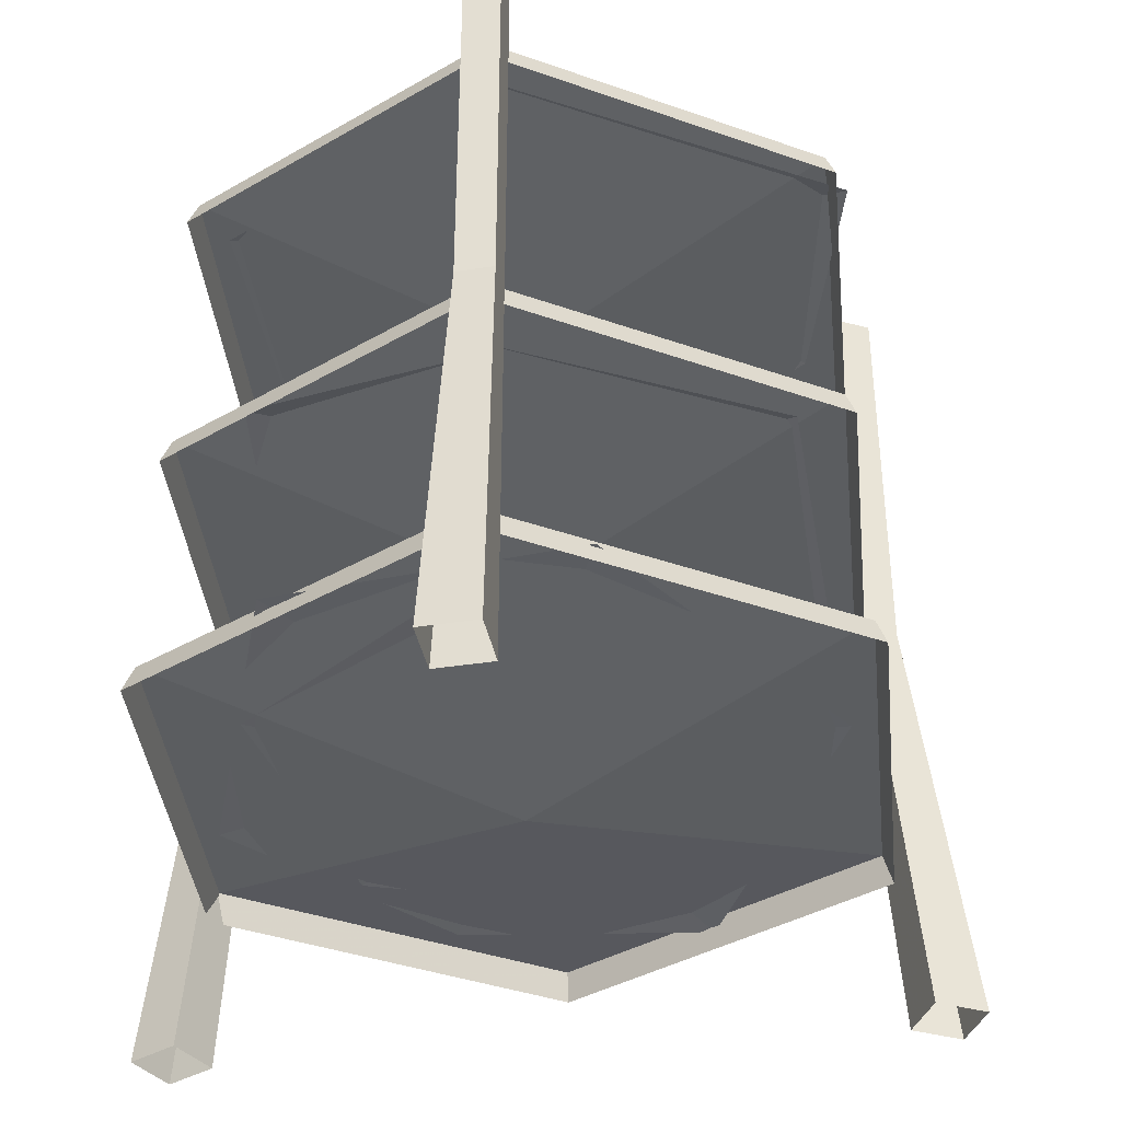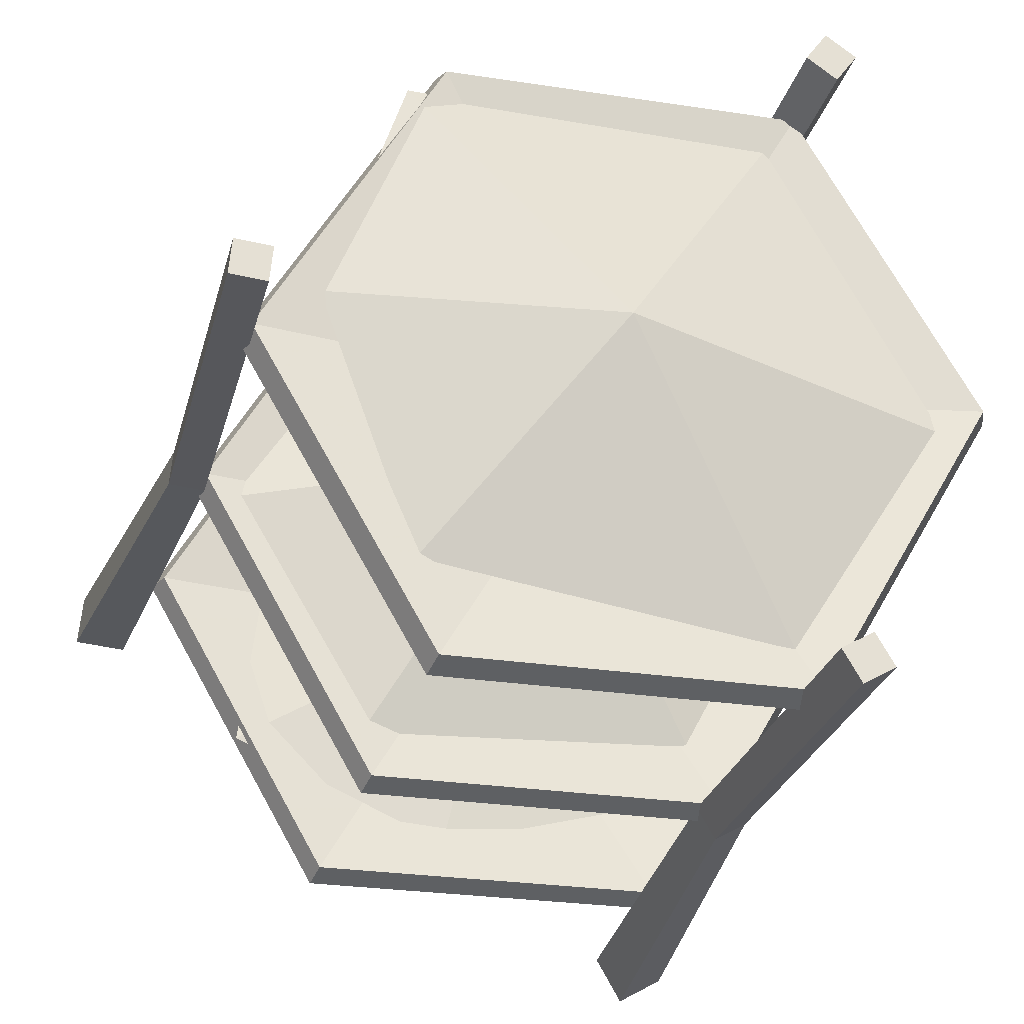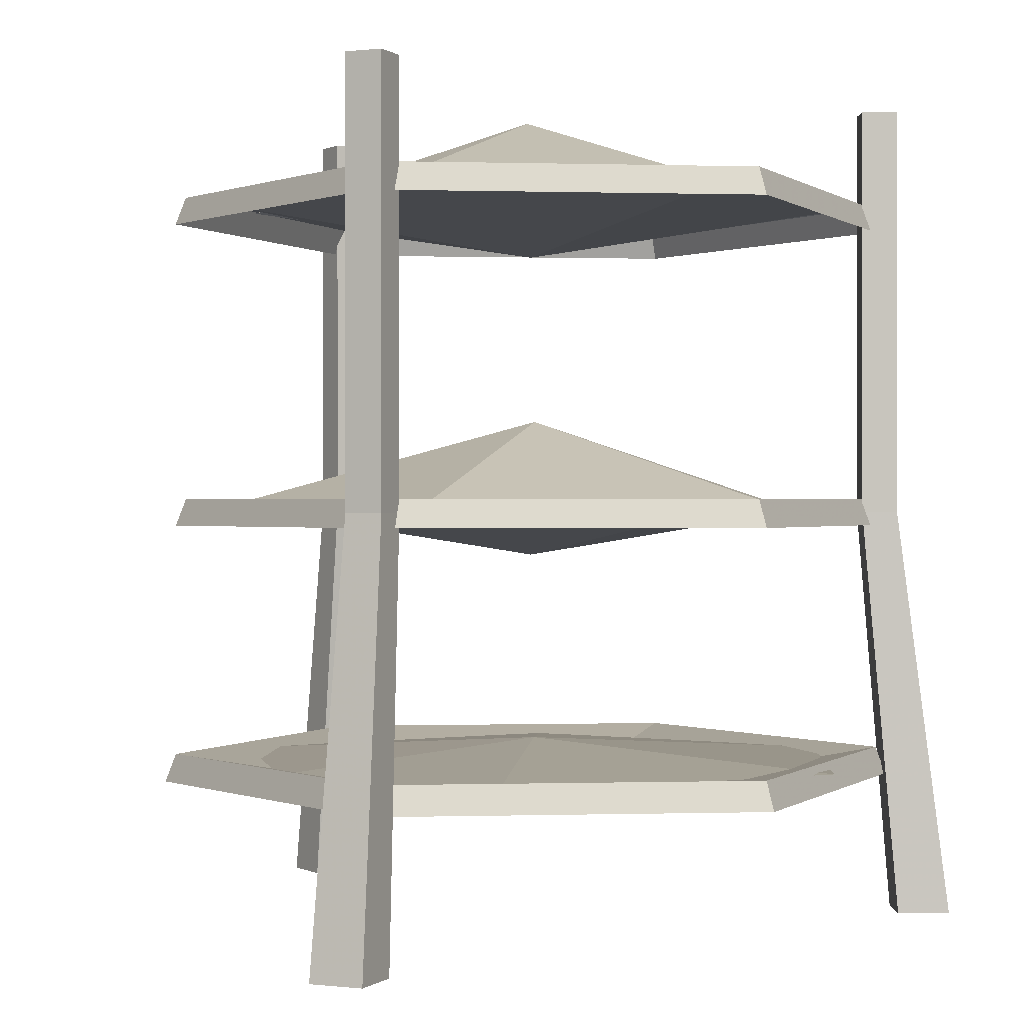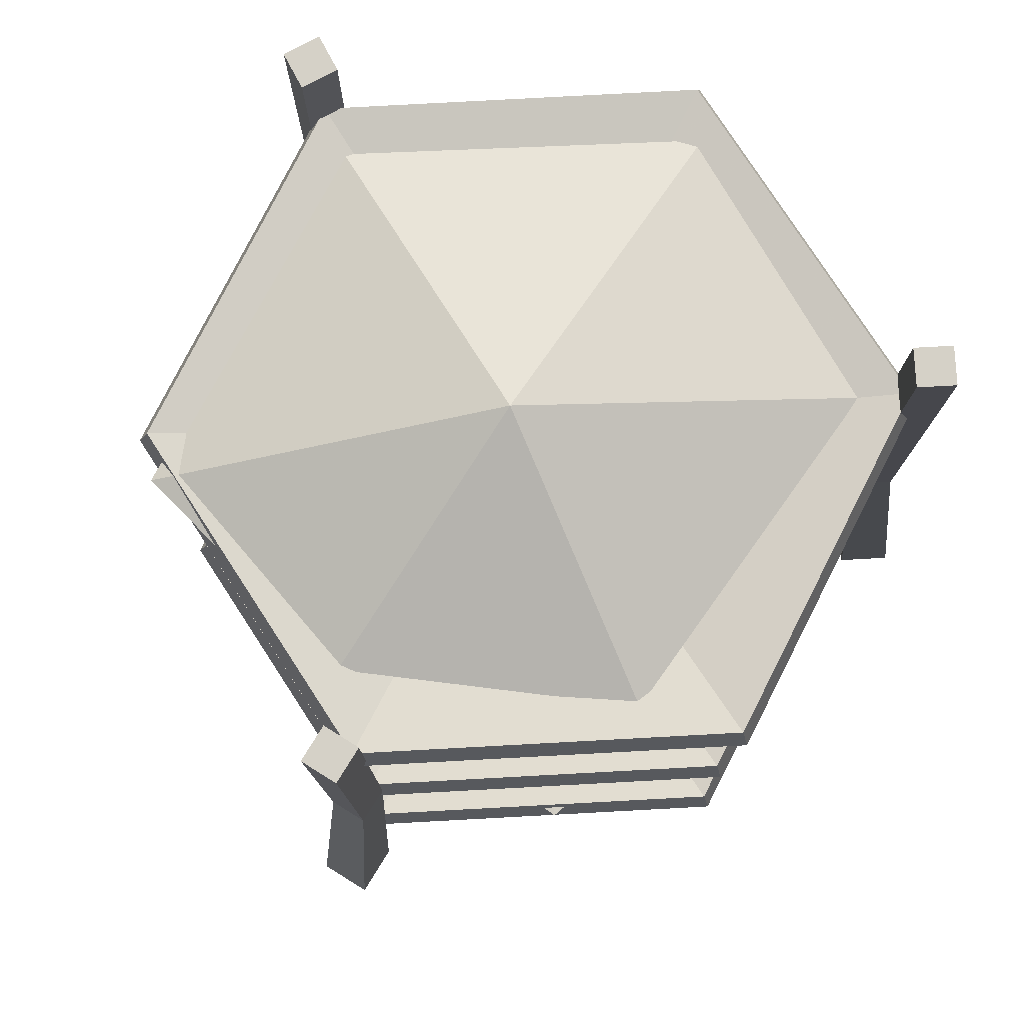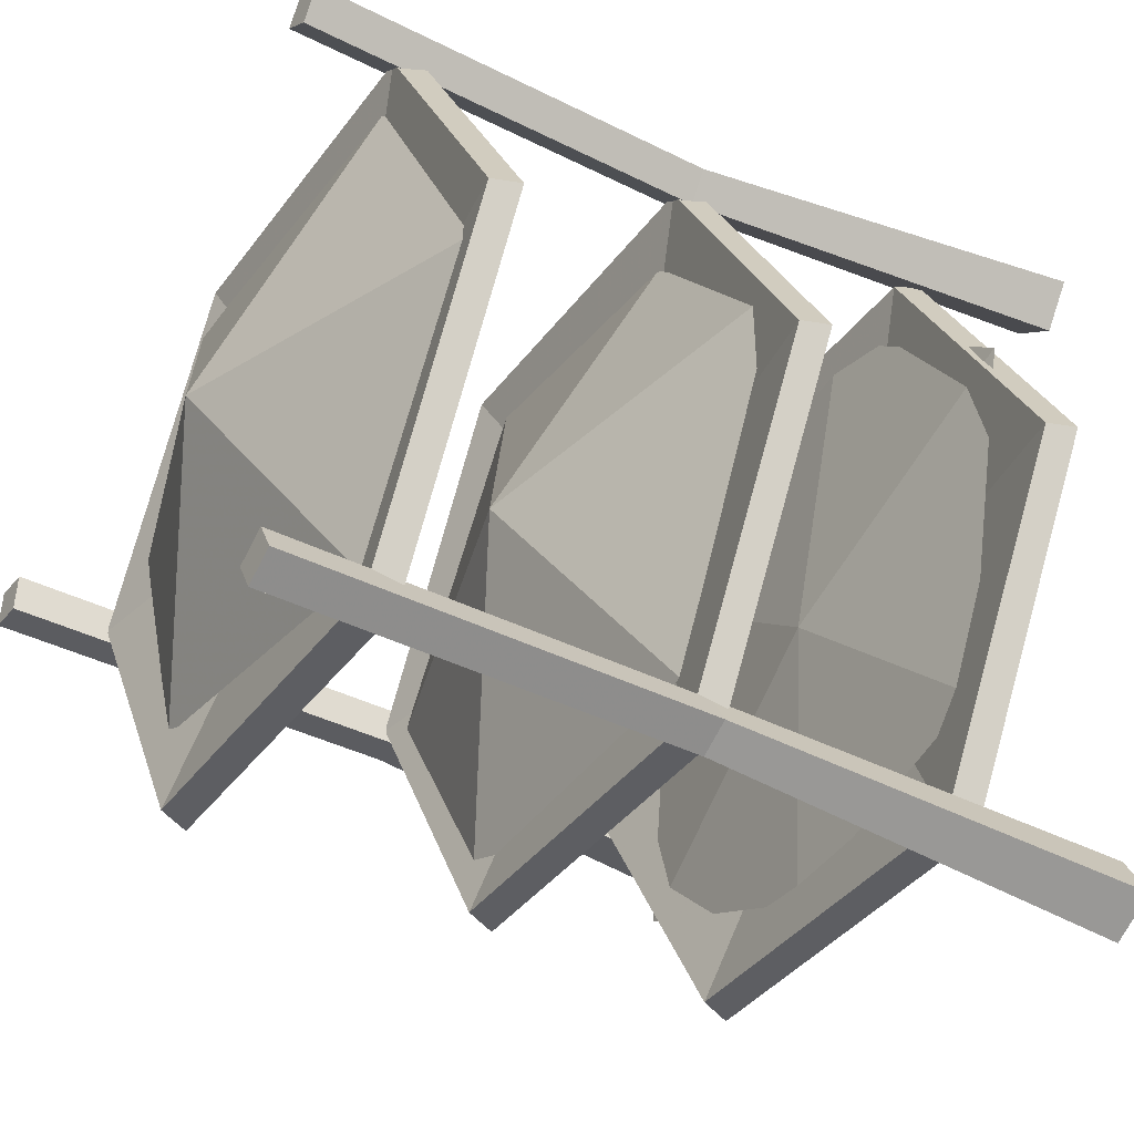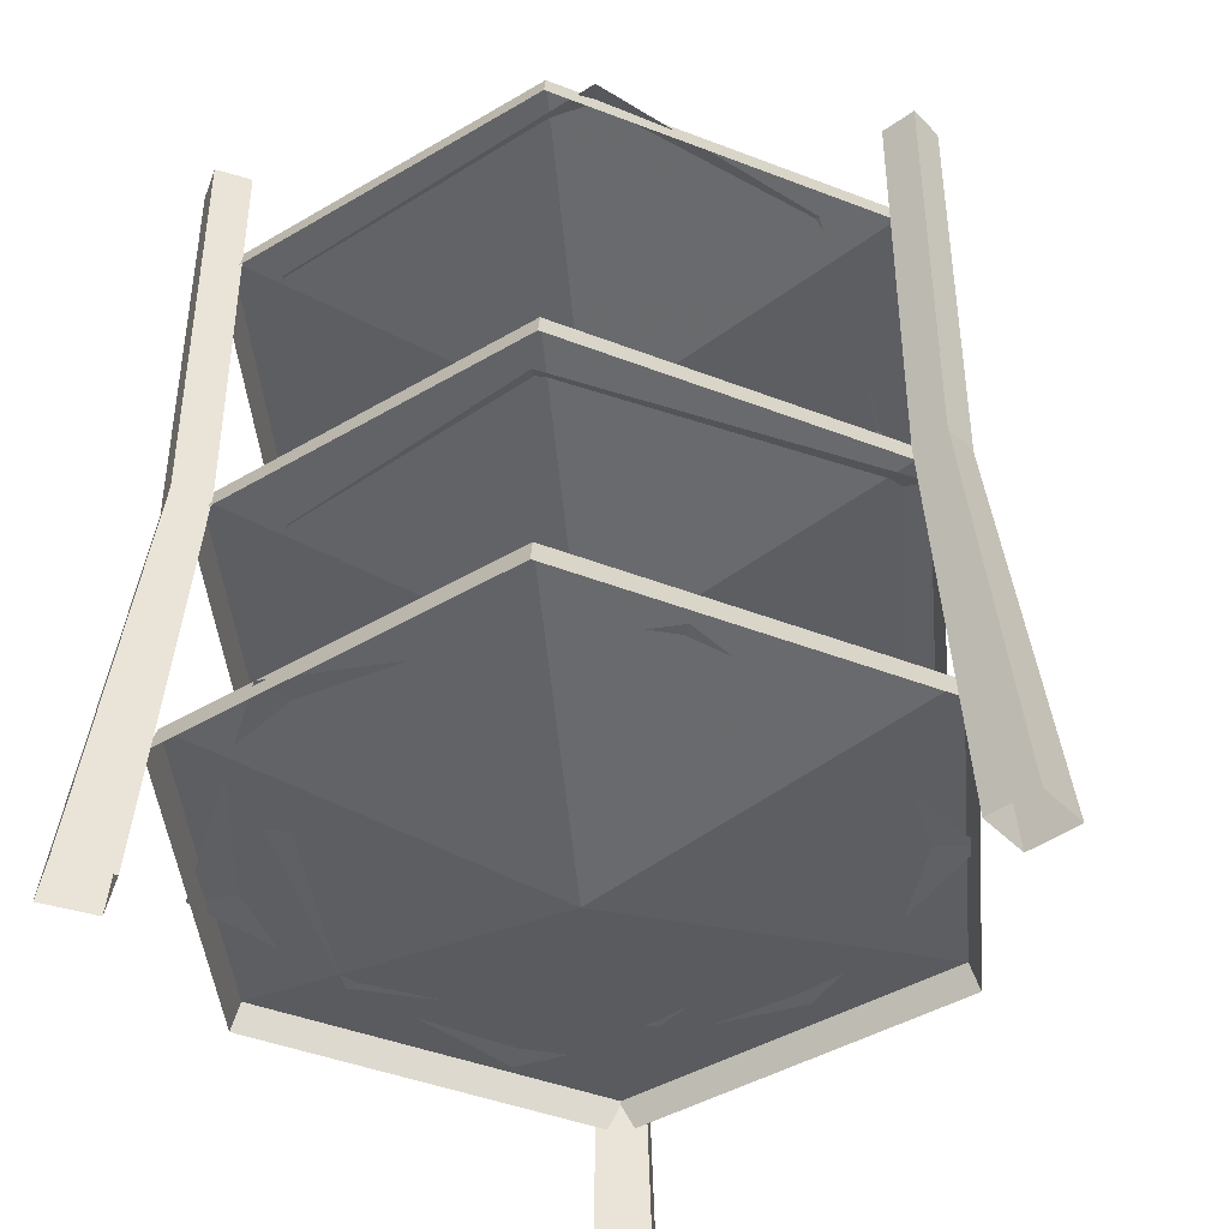
<metadata>
{"format":"obj","ext":"obj","renderer":"f3d","projection":"perspective","resolution":1024,"background":"white","views":[{"elev":-38.7,"azim":156.0,"up":"+Z"},{"elev":-26.2,"azim":-13.7,"up":"+Y"},{"elev":0.2,"azim":53.8,"up":"+Z"},{"elev":78.8,"azim":-63.1,"up":"+Z"},{"elev":-38.7,"azim":57.6,"up":"+Y"},{"elev":-43.0,"azim":-144.8,"up":"+Z"}]}
</metadata>
<code>
g zhanchang_fuben_303_lianjinfang01_yaojia
v 23.95 -46.44 99.22
v 28.28 -43.94 99.22
v 25.78 -39.61 99.22
v 21.45 -42.11 99.22
v 32.82 -49.7 -15.28
v 28.28 -43.94 41.97
v 23.95 -46.44 41.97
v 26.52 -53.33 -15.28
v 29.18 -43.4 -15.28
v 25.78 -39.61 41.97
v 28.28 -43.94 41.97
v 32.82 -49.7 -15.28
v 22.88 -47.03 -15.28
v 21.45 -42.11 41.97
v 25.78 -39.61 41.97
v 29.18 -43.4 -15.28
v 26.52 -53.33 -15.28
v 23.95 -46.44 41.97
v 21.45 -42.11 41.97
v 22.88 -47.03 -15.28
v 28.28 -43.94 99.22
v 23.95 -46.44 99.22
v 25.78 -39.61 99.22
v 28.28 -43.94 99.22
v 21.45 -42.11 99.22
v 25.78 -39.61 99.22
v 23.95 -46.44 99.22
v 21.45 -42.11 99.22
v -52.98 3.684 99.22
v -53.42 -1.297 99.22
v -48.43 -1.733 99.22
v -48 3.248 99.22
v -60.73 -1.719 -15.28
v -53.42 -1.297 41.97
v -52.98 3.684 41.97
v -60.1 5.527 -15.28
v -53.49 -2.353 -15.28
v -48.43 -1.733 41.97
v -53.42 -1.297 41.97
v -60.73 -1.719 -15.28
v -52.85 4.893 -15.28
v -48 3.248 41.97
v -48.43 -1.733 41.97
v -53.49 -2.353 -15.28
v -60.1 5.527 -15.28
v -52.98 3.684 41.97
v -48 3.248 41.97
v -52.85 4.893 -15.28
v -53.42 -1.297 99.22
v -52.98 3.684 99.22
v -48.43 -1.733 99.22
v -53.42 -1.297 99.22
v -48 3.248 99.22
v -48.43 -1.733 99.22
v -52.98 3.684 99.22
v -48 3.248 99.22
v 28.57 44.08 99.22
v 24.47 46.95 99.22
v 21.6 42.86 99.22
v 25.7 39.99 99.22
v 27.77 53.5 -15.28
v 24.47 46.95 41.97
v 28.57 44.08 41.97
v 33.72 49.33 -15.28
v 23.59 47.54 -15.28
v 21.6 42.86 41.97
v 24.47 46.95 41.97
v 27.77 53.5 -15.28
v 29.55 43.37 -15.28
v 25.7 39.99 41.97
v 21.6 42.86 41.97
v 23.59 47.54 -15.28
v 33.72 49.33 -15.28
v 28.57 44.08 41.97
v 25.7 39.99 41.97
v 29.55 43.37 -15.28
v 24.47 46.95 99.22
v 28.57 44.08 99.22
v 21.6 42.86 99.22
v 24.47 46.95 99.22
v 25.7 39.99 99.22
v 21.6 42.86 99.22
v 28.57 44.08 99.22
v 25.7 39.99 99.22
f 1 2 3
f 3 4 1
f 5 6 7
f 7 8 5
f 9 10 11
f 11 12 9
f 13 14 15
f 15 16 13
f 17 18 19
f 19 20 17
f 21 22 7
f 7 6 21
f 23 24 11
f 11 10 23
f 25 26 15
f 15 14 25
f 27 28 19
f 19 18 27
f 29 30 31
f 31 32 29
f 33 34 35
f 35 36 33
f 37 38 39
f 39 40 37
f 41 42 43
f 43 44 41
f 45 46 47
f 47 48 45
f 49 50 35
f 35 34 49
f 51 52 39
f 39 38 51
f 53 54 43
f 43 42 53
f 55 56 47
f 47 46 55
f 57 58 59
f 59 60 57
f 61 62 63
f 63 64 61
f 65 66 67
f 67 68 65
f 69 70 71
f 71 72 69
f 73 74 75
f 75 76 73
f 77 78 63
f 63 62 77
f 79 80 67
f 67 66 79
f 81 82 71
f 71 70 81
f 83 84 75
f 75 74 83
g zhanchang_fuben_303_lianjinfang01_yaojia
v -2.681 1.336 97.51
v 43.03 -3.514 84.85
v 20.23 37.19 84.85
v -29.29 38.95 84.85
v -40.02 6.581 84.85
v -27.08 -29.16 84.85
v 21.08 -36.51 84.85
v -2.598 2.616 54.88
v -26.31 -36.76 42.22
v 20.21 -33.3 42.22
v 42.74 10.83 42.22
v 17.93 34.24 42.22
v -19.93 37.62 42.22
v -46.94 -2.924 42.22
v 1.932 -0.8643 10.2
v 10.75 44.25 7.025
v -31.79 25.09 7.025
v -37.86 -24.09 7.025
v -6.548 -37.6 6.421
v 30.19 -27.83 6.568
v 41.71 19.51 7.025
v 1.548 -0.9173 8.133
v 24.77 25.75 5.691
v -10.93 29.34 5.691
v -33.9 -1.087 5.691
v -18.23 -22.13 5.226
v 10 -29.75 5.339
v 35.88 -2.644 5.691
f 85 86 87
f 85 87 88
f 85 88 89
f 85 89 90
f 85 90 91
f 85 91 86
f 92 93 94
f 92 94 95
f 92 95 96
f 92 96 97
f 92 97 98
f 92 98 93
f 99 100 101
f 99 101 102
f 99 102 103
f 99 103 104
f 99 104 105
f 99 105 100
f 106 107 108
f 106 108 109
f 106 109 110
f 106 110 111
f 106 111 112
f 106 112 107
g zhanchang_fuben_303_lianjinfang01_yaojia
v 50 -1e-06 82.24
v 25 43.3 82.24
v 24.29 42.08 85.95
v 48.59 -1e-06 85.95
v -25 43.3 82.24
v -24.29 42.08 85.95
v -50 -6e-06 82.24
v -48.59 -6e-06 85.95
v -25 -43.3 82.24
v -24.29 -42.08 85.95
v 25 -43.3 82.24
v 24.29 -42.08 85.95
v 48.59 -1e-06 85.95
v 24.29 42.08 85.95
v -1e-06 -2e-06 78.08
v -24.29 42.08 85.95
v -48.59 -6e-06 85.95
v -24.29 -42.08 85.95
v 24.29 -42.08 85.95
v 50 -1e-06 40.1
v 25 43.3 40.1
v 24.29 42.08 43.82
v 48.59 -1e-06 43.82
v -25 43.3 40.1
v -24.29 42.08 43.82
v -50 -6e-06 40.1
v -48.59 -6e-06 43.82
v -25 -43.3 40.1
v -24.29 -42.08 43.82
v 25 -43.3 40.1
v 24.29 -42.08 43.82
v 48.59 -1e-06 43.82
v 24.29 42.08 43.82
v -1e-06 -2e-06 35.94
v -24.29 42.08 43.82
v -48.59 -6e-06 43.82
v -24.29 -42.08 43.82
v 24.29 -42.08 43.82
v 51.45 -1e-06 4.309
v 25.73 44.56 4.309
v 25 43.3 8.137
v 50 -1e-06 8.137
v -25.73 44.56 4.309
v -25 43.3 8.137
v -51.45 -6e-06 4.309
v -50 -6e-06 8.137
v -25.73 -44.56 4.309
v -25 -43.3 8.137
v 25.73 -44.56 4.309
v 25 -43.3 8.137
v 50 -1e-06 8.137
v 25 43.3 8.137
v -1e-06 -2e-06 0.03117
v -25 43.3 8.137
v -50 -6e-06 8.137
v -25 -43.3 8.137
v 25 -43.3 8.137
f 113 114 115
f 115 116 113
f 114 117 118
f 118 115 114
f 117 119 120
f 120 118 117
f 119 121 122
f 122 120 119
f 121 123 124
f 124 122 121
f 123 113 116
f 116 124 123
f 125 126 127
f 126 128 127
f 128 129 127
f 129 130 127
f 130 131 127
f 131 125 127
f 132 133 134
f 134 135 132
f 133 136 137
f 137 134 133
f 136 138 139
f 139 137 136
f 138 140 141
f 141 139 138
f 140 142 143
f 143 141 140
f 142 132 135
f 135 143 142
f 144 145 146
f 145 147 146
f 147 148 146
f 148 149 146
f 149 150 146
f 150 144 146
f 151 152 153
f 153 154 151
f 152 155 156
f 156 153 152
f 155 157 158
f 158 156 155
f 157 159 160
f 160 158 157
f 159 161 162
f 162 160 159
f 161 151 154
f 154 162 161
f 163 164 165
f 164 166 165
f 166 167 165
f 167 168 165
f 168 169 165
f 169 163 165

</code>
